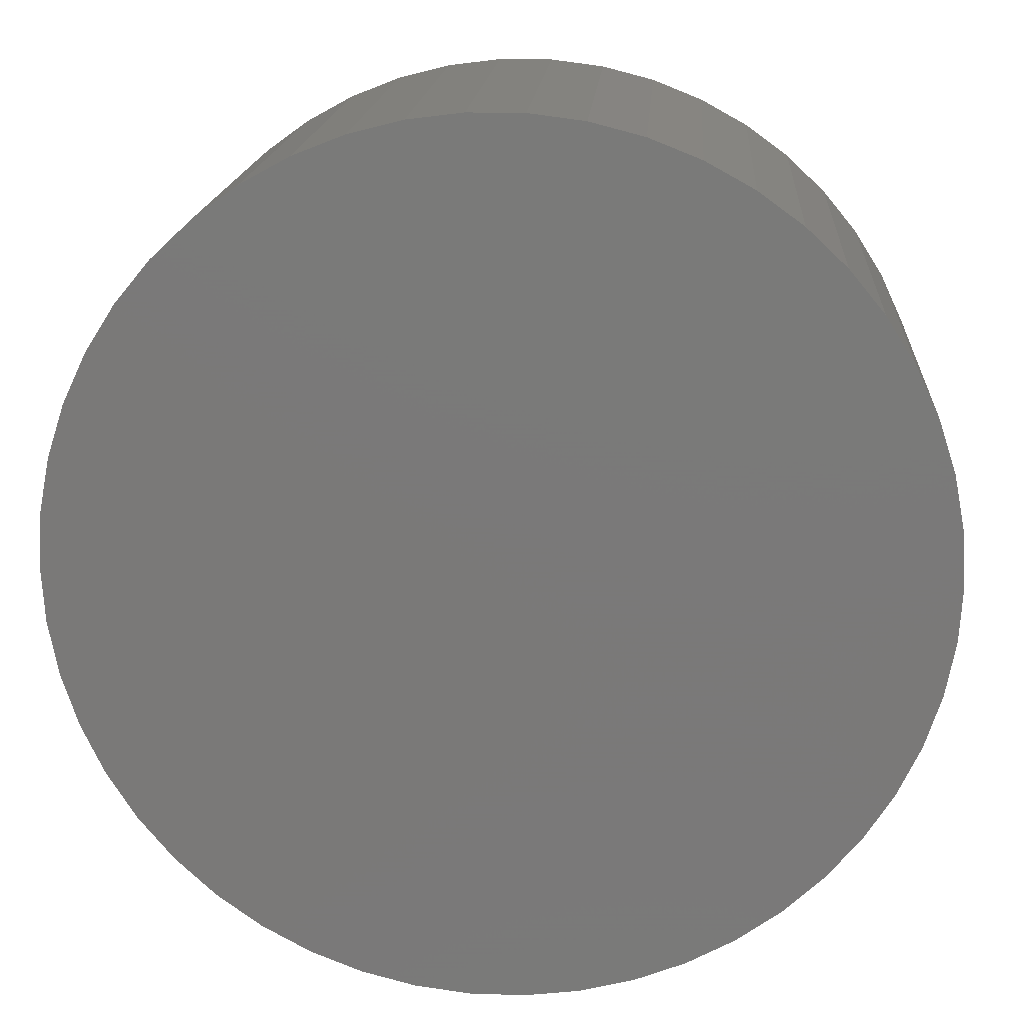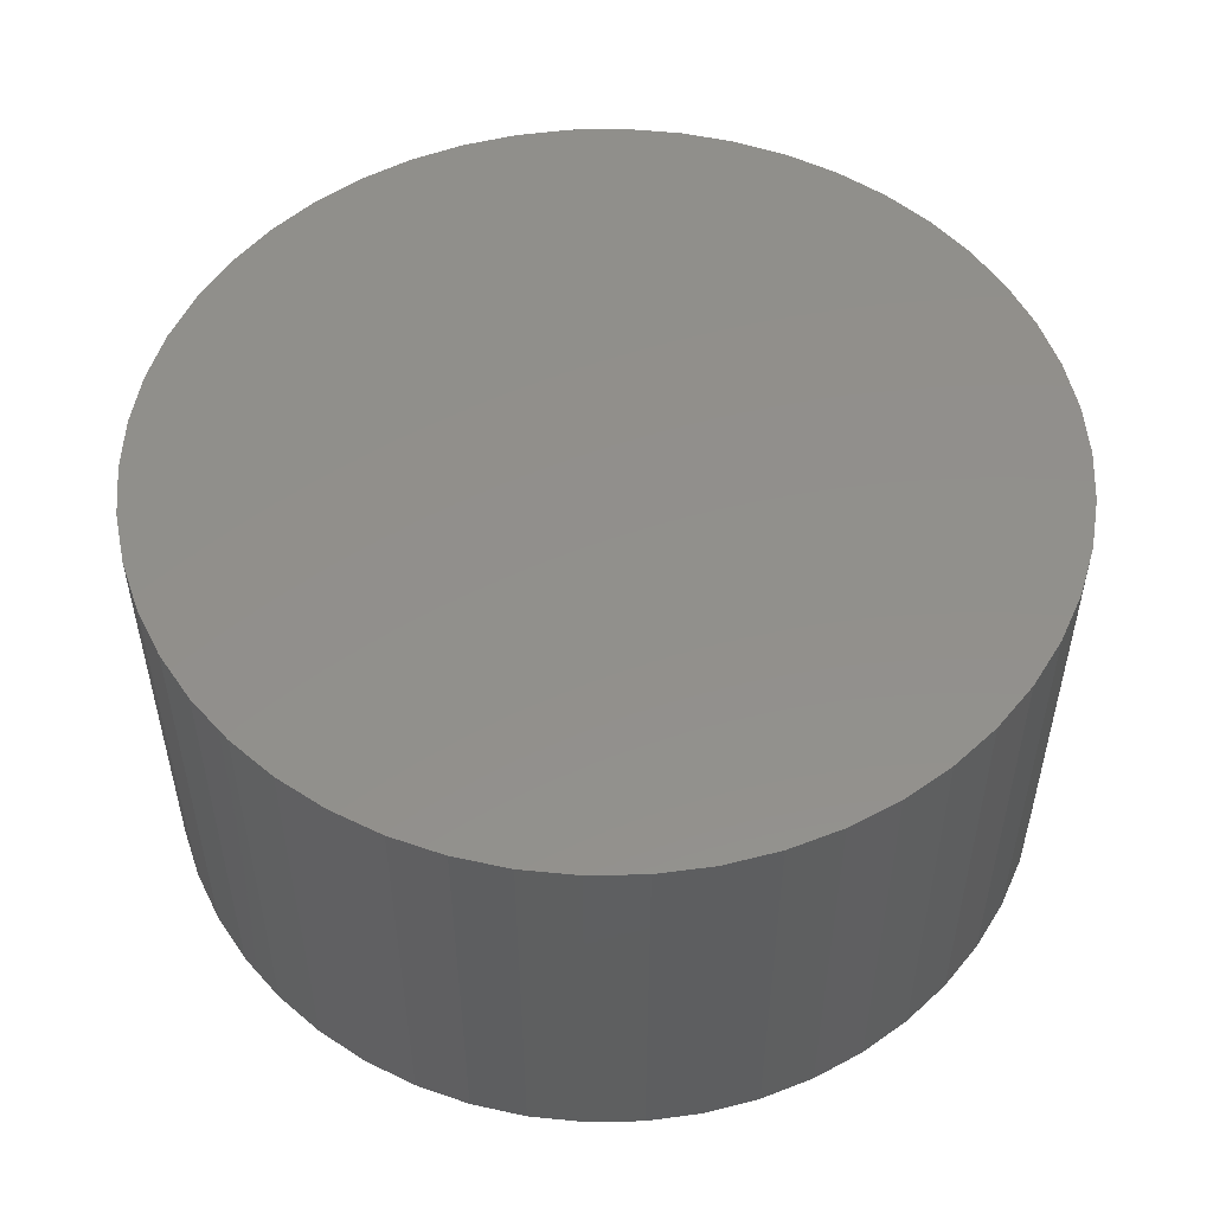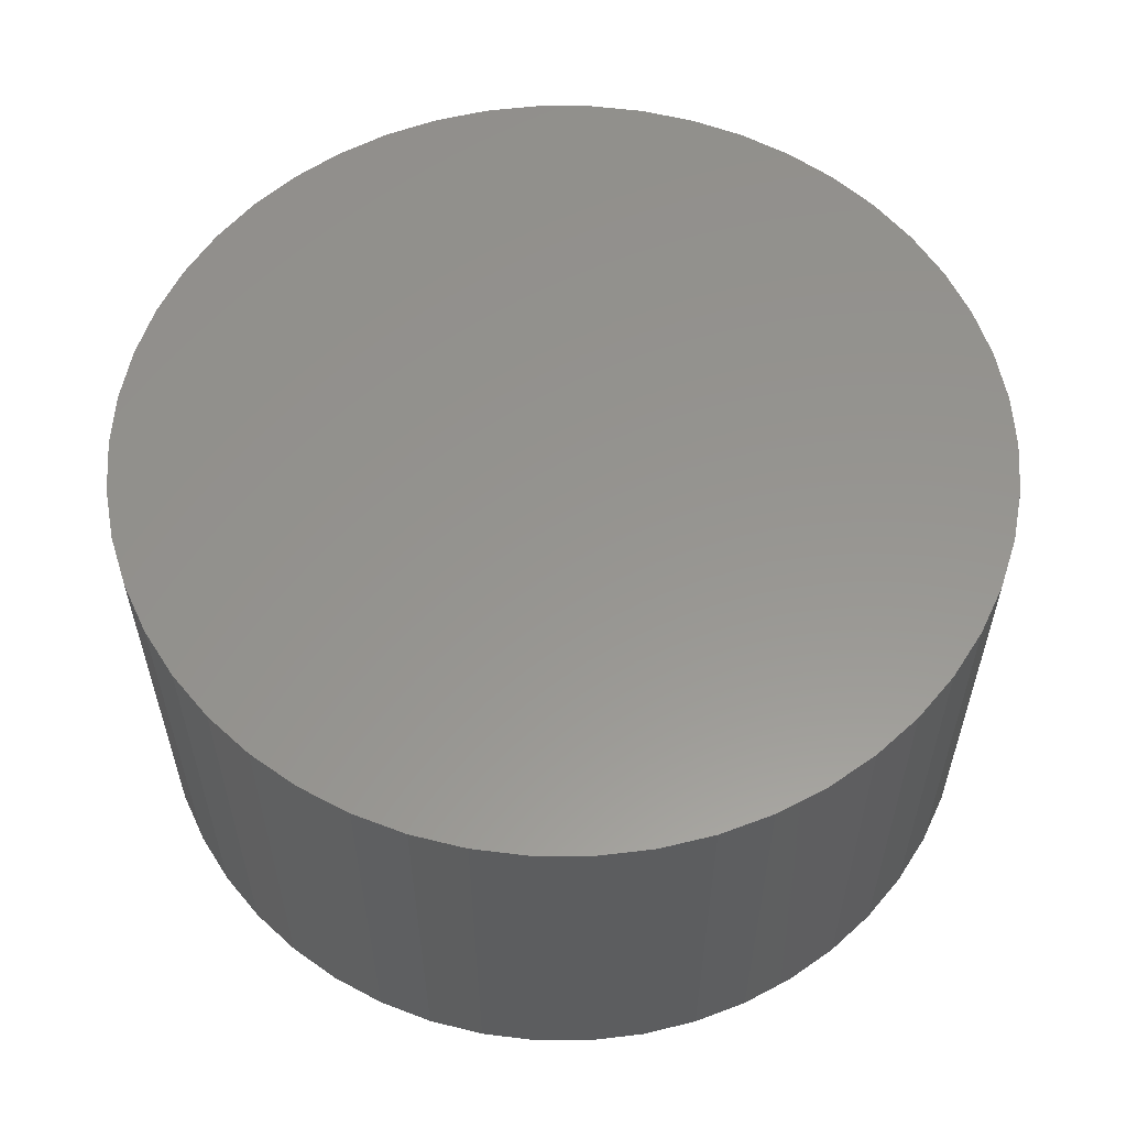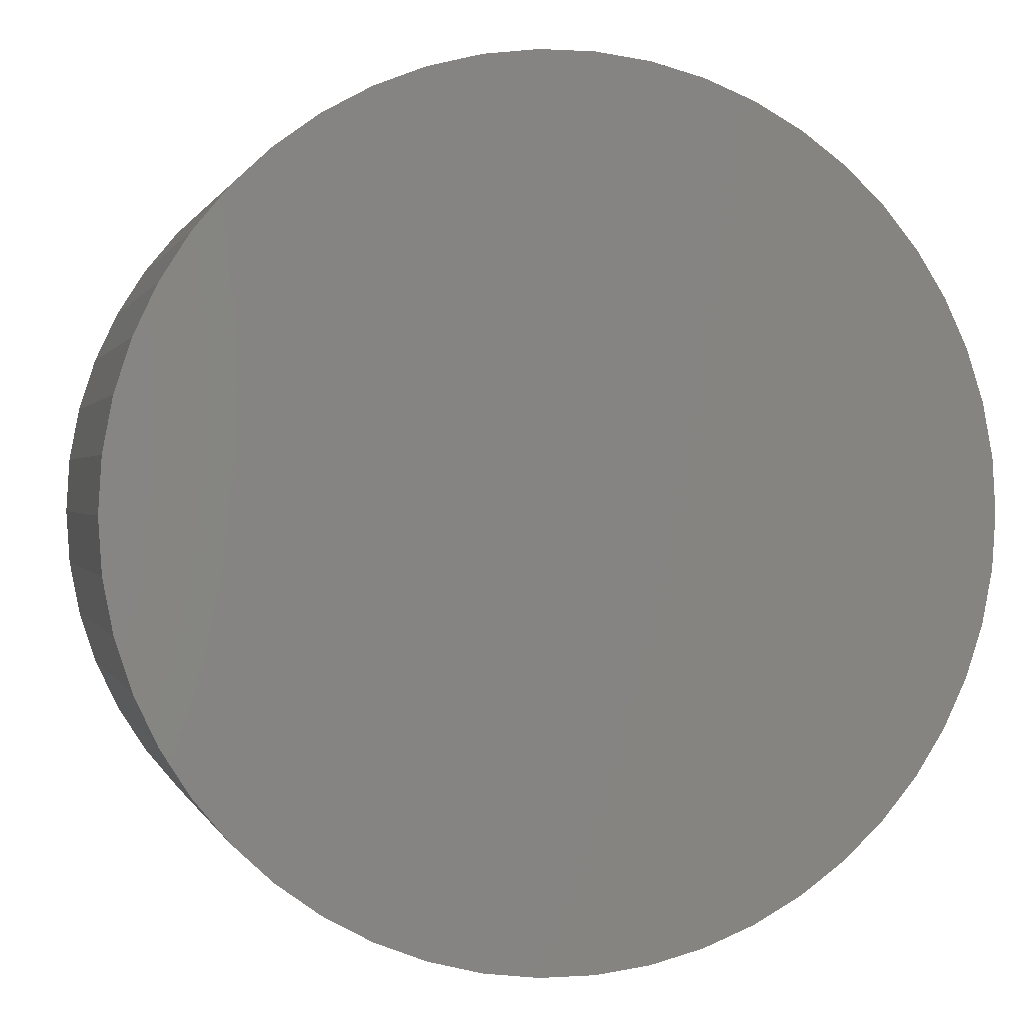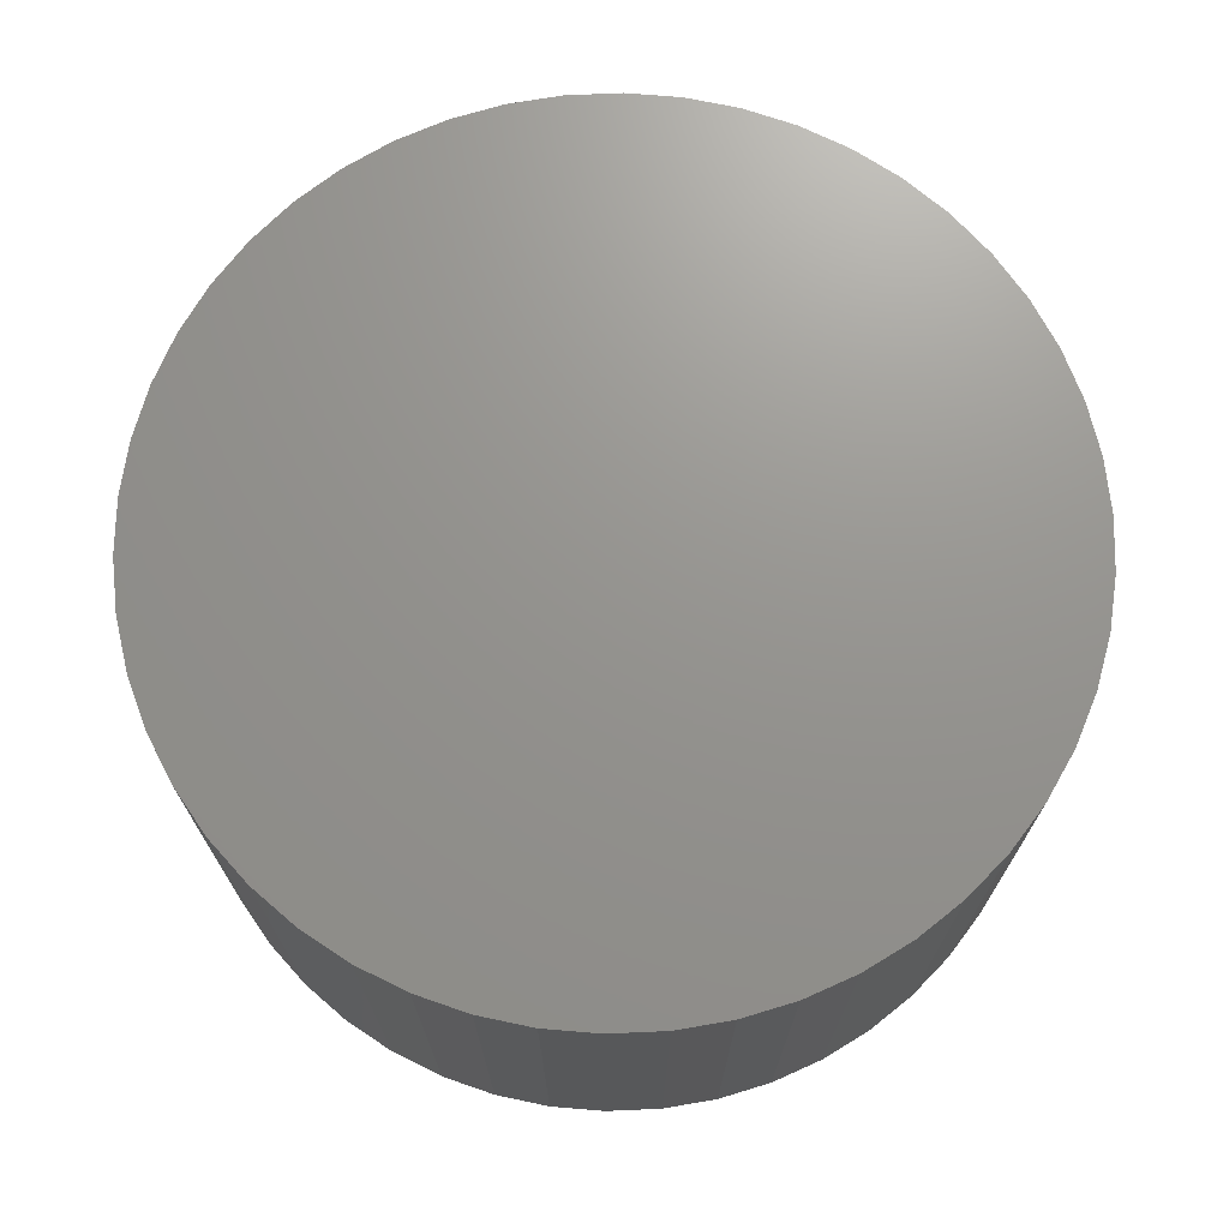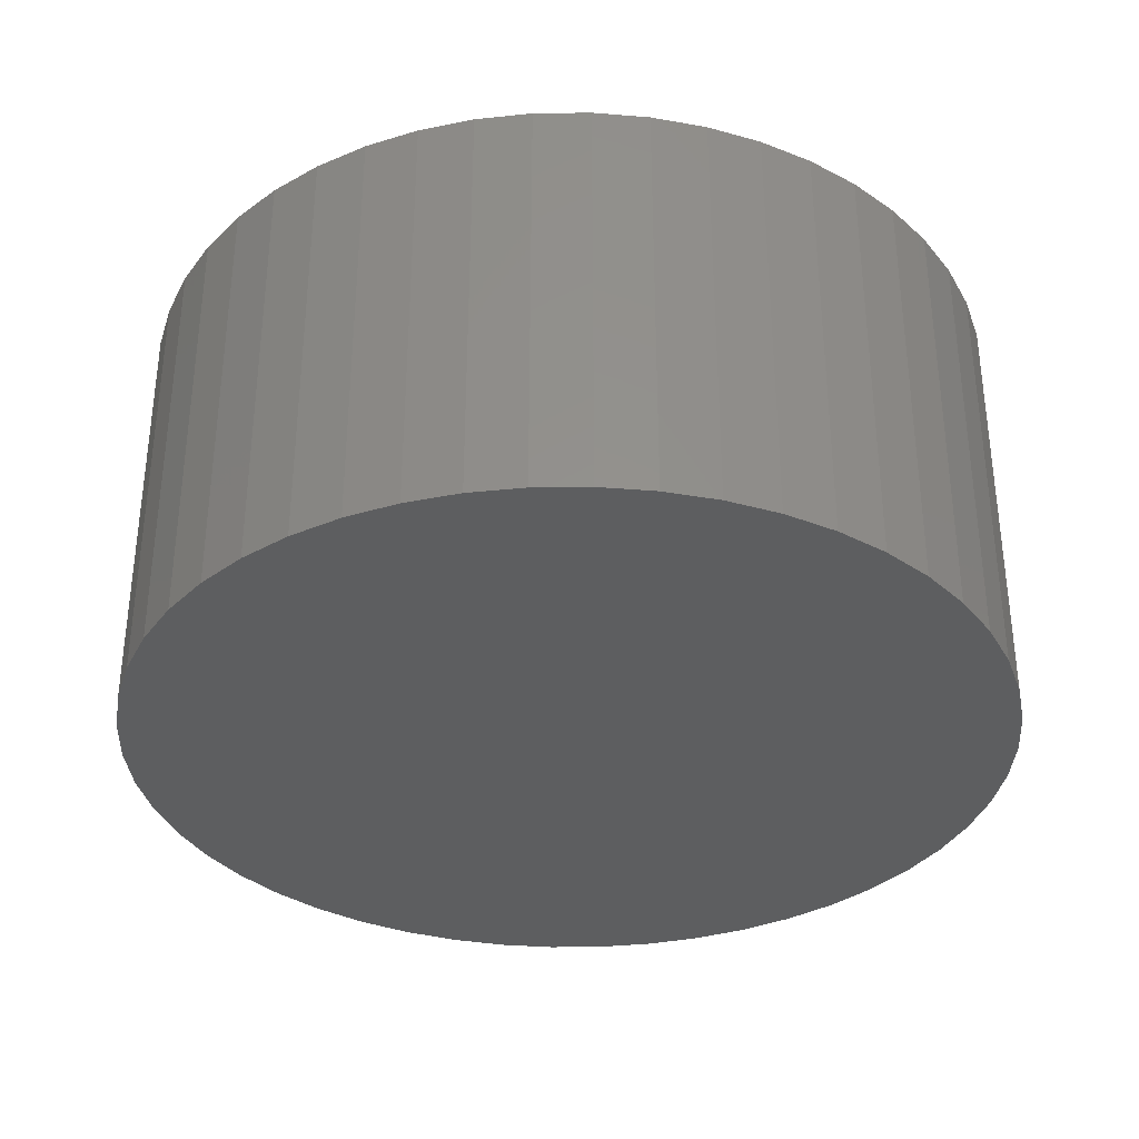
<metadata>
{"format":"stl","ext":"stl","renderer":"f3d","projection":"perspective","resolution":1024,"background":"white","views":[{"elev":16.7,"azim":-176.1,"up":"+Y"},{"elev":52.3,"azim":-29.9,"up":"+Z"},{"elev":57.6,"azim":108.1,"up":"+Z"},{"elev":0.6,"azim":-14.0,"up":"+Y"},{"elev":71.1,"azim":-153.7,"up":"+Z"},{"elev":-34.3,"azim":-85.5,"up":"+Z"}]}
</metadata>
<code>
# stl→obj: 100 verts, 196 faces
v 21.35 0 10.5
v 21.18 2.676 -10.5
v 21.18 2.676 10.5
v 21.35 0 -10.5
v 20.68 5.31 -10.5
v 20.68 5.31 10.5
v 1.341 21.31 -10.5
v -1.341 21.31 10.5
v 1.341 21.31 10.5
v -1.341 21.31 -10.5
v 21.18 -2.676 -10.5
v 20.68 -5.31 -10.5
v 19.85 -7.859 -10.5
v 19.85 7.859 -10.5
v 18.71 -10.29 -10.5
v 18.71 10.29 -10.5
v 17.27 -12.55 -10.5
v 17.27 12.55 -10.5
v 15.56 -14.62 -10.5
v 15.56 14.62 -10.5
v 13.61 -16.45 -10.5
v 13.61 16.45 -10.5
v 11.44 -18.03 -10.5
v 11.44 18.03 -10.5
v 9.09 -19.32 -10.5
v 9.09 19.32 -10.5
v 6.598 -20.31 -10.5
v 6.598 20.31 -10.5
v 4.001 -20.97 -10.5
v 4.001 20.97 -10.5
v 1.341 -21.31 -10.5
v -1.341 -21.31 -10.5
v -4.001 -20.97 -10.5
v -4.001 20.97 -10.5
v -6.598 -20.31 -10.5
v -6.598 20.31 -10.5
v -9.09 -19.32 -10.5
v -9.09 19.32 -10.5
v -11.44 -18.03 -10.5
v -11.44 18.03 -10.5
v -13.61 -16.45 -10.5
v -13.61 16.45 -10.5
v -15.56 -14.62 -10.5
v -15.56 14.62 -10.5
v -17.27 -12.55 -10.5
v -17.27 12.55 -10.5
v -18.71 -10.29 -10.5
v -18.71 10.29 -10.5
v -19.85 -7.859 -10.5
v -19.85 7.859 -10.5
v -20.68 -5.31 -10.5
v -20.68 5.31 -10.5
v -21.18 -2.676 -10.5
v -21.18 2.676 -10.5
v -21.35 0 -10.5
v 13.61 16.45 10.5
v 15.56 14.62 10.5
v -15.56 14.62 10.5
v -13.61 16.45 10.5
v 21.18 -2.676 10.5
v 20.68 -5.31 10.5
v 19.85 7.859 10.5
v 19.85 -7.859 10.5
v 18.71 10.29 10.5
v 18.71 -10.29 10.5
v 17.27 12.55 10.5
v 17.27 -12.55 10.5
v 15.56 -14.62 10.5
v 13.61 -16.45 10.5
v 11.44 18.03 10.5
v 11.44 -18.03 10.5
v 9.09 19.32 10.5
v 9.09 -19.32 10.5
v 6.598 20.31 10.5
v 6.598 -20.31 10.5
v 4.001 20.97 10.5
v 4.001 -20.97 10.5
v 1.341 -21.31 10.5
v -1.341 -21.31 10.5
v -4.001 20.97 10.5
v -4.001 -20.97 10.5
v -6.598 20.31 10.5
v -6.598 -20.31 10.5
v -9.09 19.32 10.5
v -9.09 -19.32 10.5
v -11.44 18.03 10.5
v -11.44 -18.03 10.5
v -13.61 -16.45 10.5
v -15.56 -14.62 10.5
v -17.27 12.55 10.5
v -17.27 -12.55 10.5
v -18.71 10.29 10.5
v -18.71 -10.29 10.5
v -19.85 7.859 10.5
v -19.85 -7.859 10.5
v -20.68 5.31 10.5
v -20.68 -5.31 10.5
v -21.18 2.676 10.5
v -21.18 -2.676 10.5
v -21.35 0 10.5
f 1 2 3
f 2 1 4
f 3 5 6
f 5 3 2
f 7 8 9
f 8 7 10
f 11 2 4
f 12 2 11
f 12 5 2
f 13 5 12
f 13 14 5
f 15 14 13
f 15 16 14
f 17 16 15
f 17 18 16
f 19 18 17
f 19 20 18
f 21 20 19
f 21 22 20
f 23 22 21
f 23 24 22
f 25 24 23
f 25 26 24
f 27 26 25
f 27 28 26
f 29 28 27
f 29 30 28
f 31 30 29
f 31 7 30
f 32 7 31
f 32 10 7
f 33 10 32
f 33 34 10
f 35 34 33
f 35 36 34
f 37 36 35
f 37 38 36
f 39 38 37
f 39 40 38
f 41 40 39
f 41 42 40
f 43 42 41
f 43 44 42
f 45 44 43
f 45 46 44
f 47 46 45
f 47 48 46
f 49 48 47
f 49 50 48
f 51 50 49
f 51 52 50
f 53 52 51
f 53 54 52
f 54 53 55
f 20 56 57
f 56 20 22
f 42 58 59
f 58 42 44
f 3 60 1
f 6 60 3
f 6 61 60
f 62 61 6
f 62 63 61
f 64 63 62
f 64 65 63
f 66 65 64
f 66 67 65
f 57 67 66
f 57 68 67
f 56 68 57
f 56 69 68
f 70 69 56
f 70 71 69
f 72 71 70
f 72 73 71
f 74 73 72
f 74 75 73
f 76 75 74
f 76 77 75
f 9 77 76
f 9 78 77
f 8 78 9
f 8 79 78
f 80 79 8
f 80 81 79
f 82 81 80
f 82 83 81
f 84 83 82
f 84 85 83
f 86 85 84
f 86 87 85
f 59 87 86
f 59 88 87
f 58 88 59
f 58 89 88
f 90 89 58
f 90 91 89
f 92 91 90
f 92 93 91
f 94 93 92
f 94 95 93
f 96 95 94
f 96 97 95
f 98 97 96
f 98 99 97
f 99 98 100
f 36 84 82
f 84 36 38
f 67 15 65
f 15 67 17
f 62 16 64
f 16 62 14
f 64 18 66
f 18 64 16
f 26 74 72
f 74 26 28
f 24 72 70
f 72 24 26
f 50 92 48
f 92 50 94
f 34 82 80
f 82 34 36
f 47 95 49
f 95 47 93
f 31 77 78
f 77 31 29
f 27 73 75
f 73 27 25
f 28 76 74
f 76 28 30
f 22 70 56
f 70 22 24
f 46 58 44
f 58 46 90
f 52 94 50
f 94 52 96
f 55 98 54
f 98 55 100
f 38 86 84
f 86 38 40
f 10 80 8
f 80 10 34
f 60 4 1
f 4 60 11
f 25 71 73
f 71 25 23
f 61 11 60
f 11 61 12
f 49 97 51
f 97 49 95
f 53 100 55
f 100 53 99
f 32 78 79
f 78 32 31
f 6 14 62
f 14 6 5
f 66 20 57
f 20 66 18
f 30 9 76
f 9 30 7
f 48 90 46
f 90 48 92
f 54 96 52
f 96 54 98
f 40 59 86
f 59 40 42
f 68 17 67
f 17 68 19
f 65 13 63
f 13 65 15
f 37 83 85
f 83 37 35
f 43 91 45
f 91 43 89
f 45 93 47
f 93 45 91
f 29 75 77
f 75 29 27
f 21 68 69
f 68 21 19
f 23 69 71
f 69 23 21
f 63 12 61
f 12 63 13
f 33 79 81
f 79 33 32
f 39 85 87
f 85 39 37
f 43 88 89
f 88 43 41
f 51 99 53
f 99 51 97
f 41 87 88
f 87 41 39
f 35 81 83
f 81 35 33

</code>
